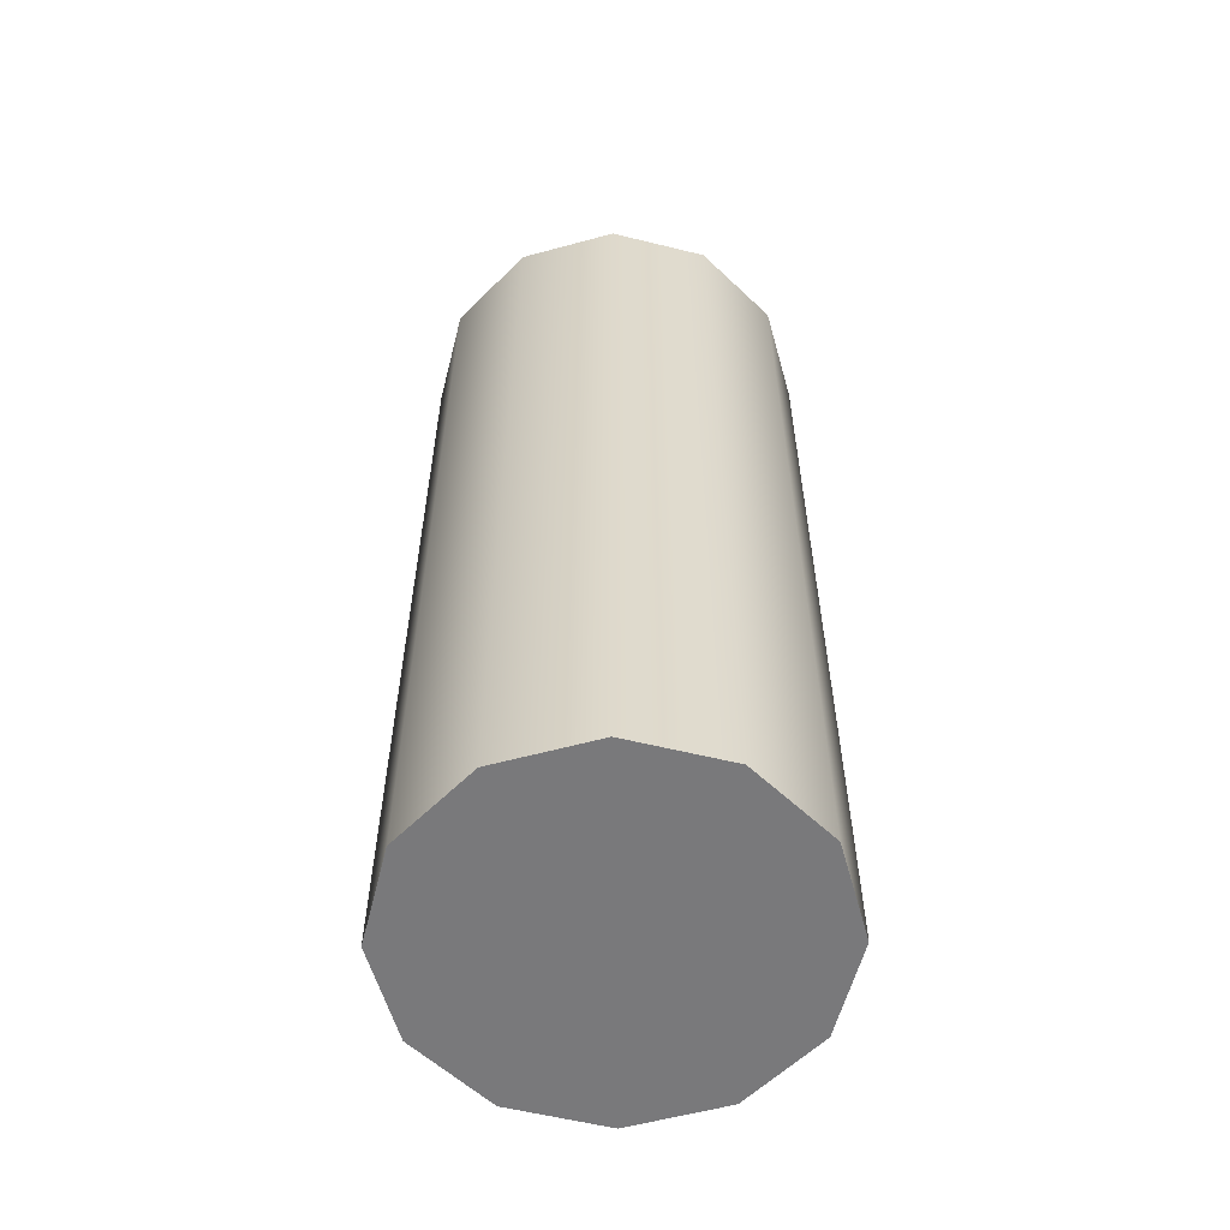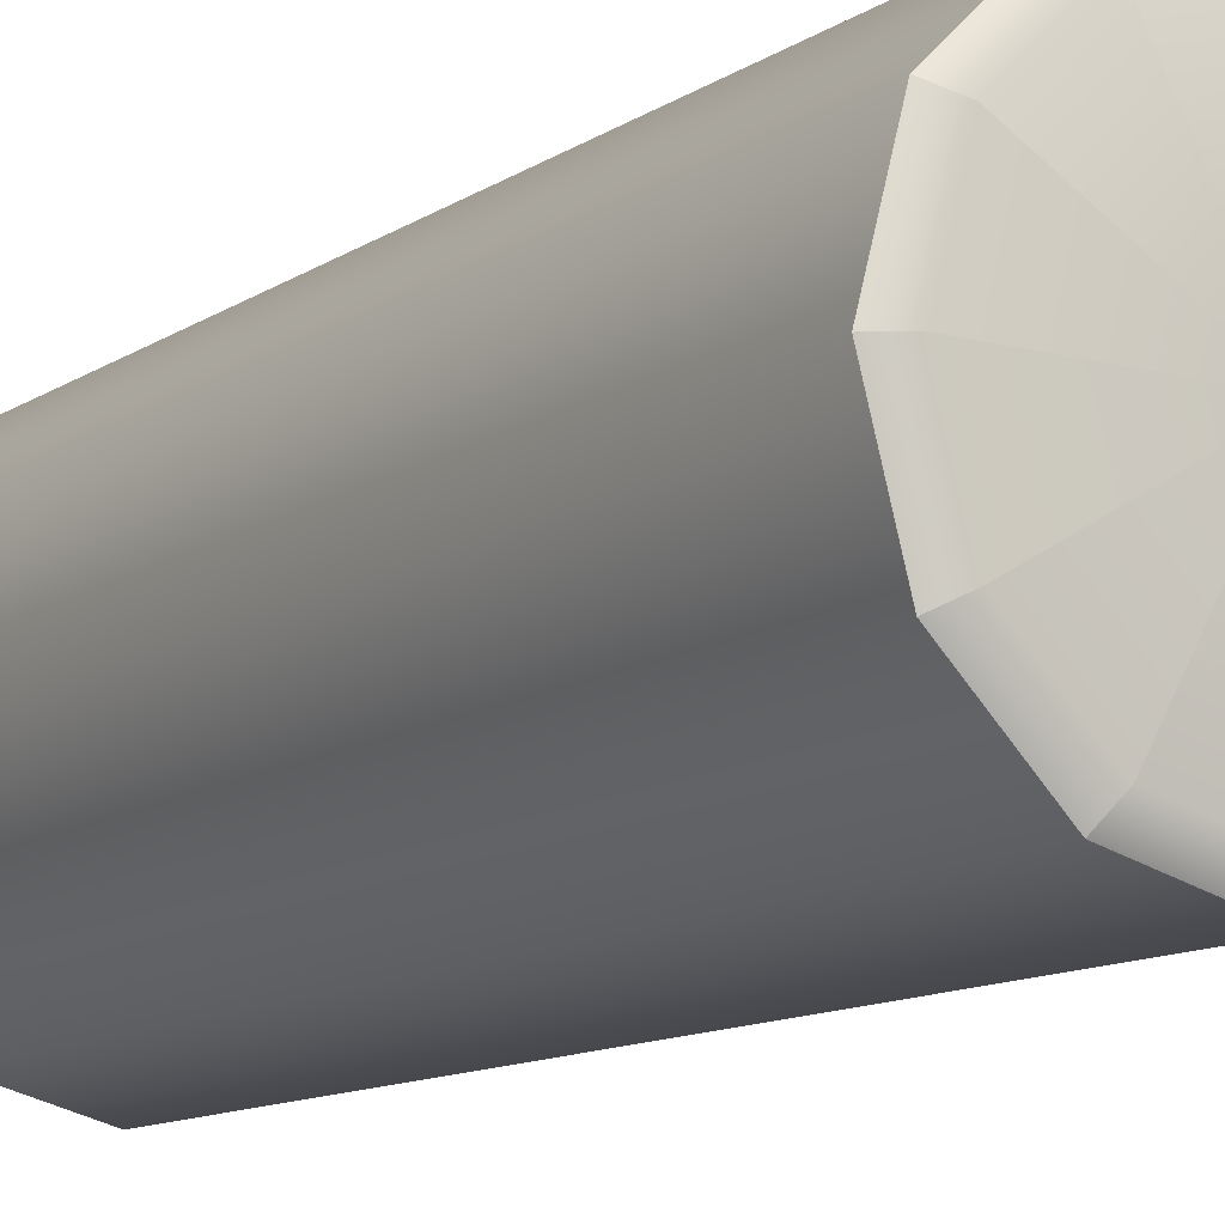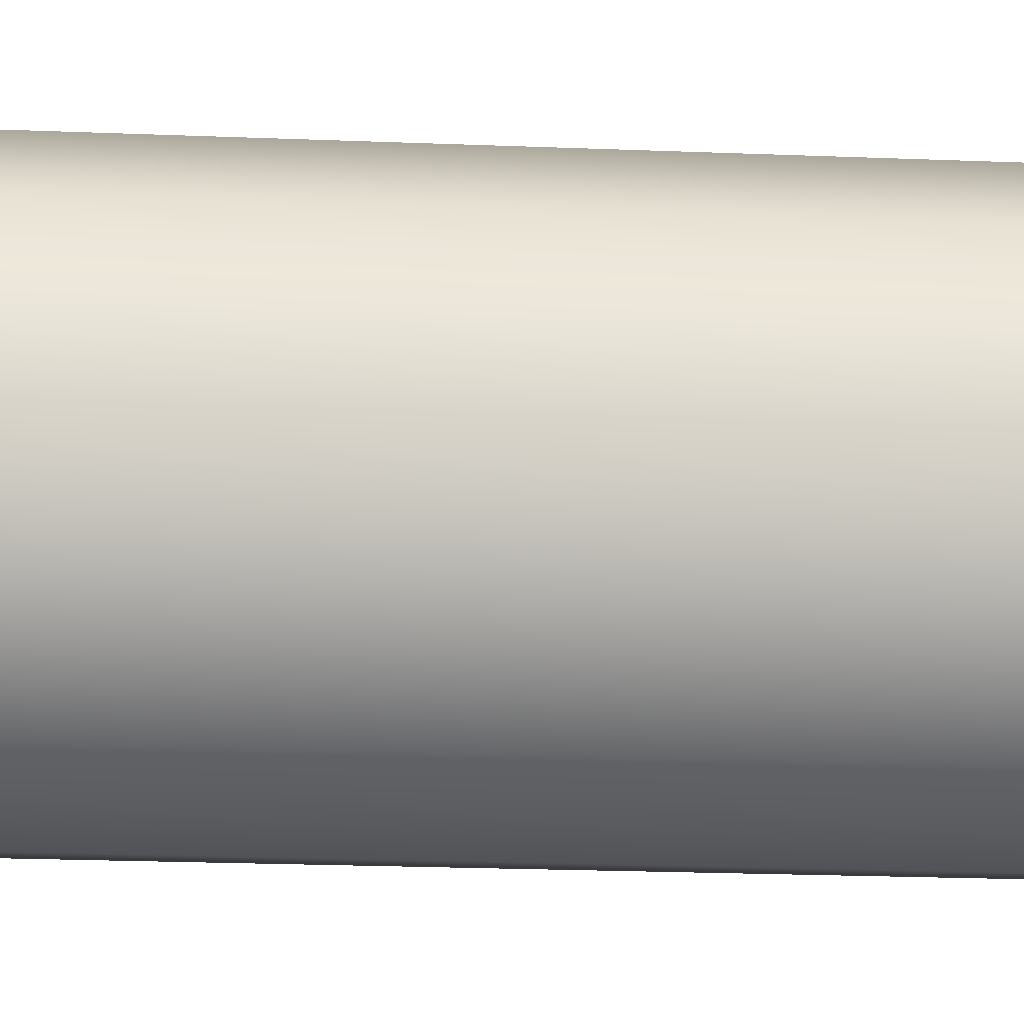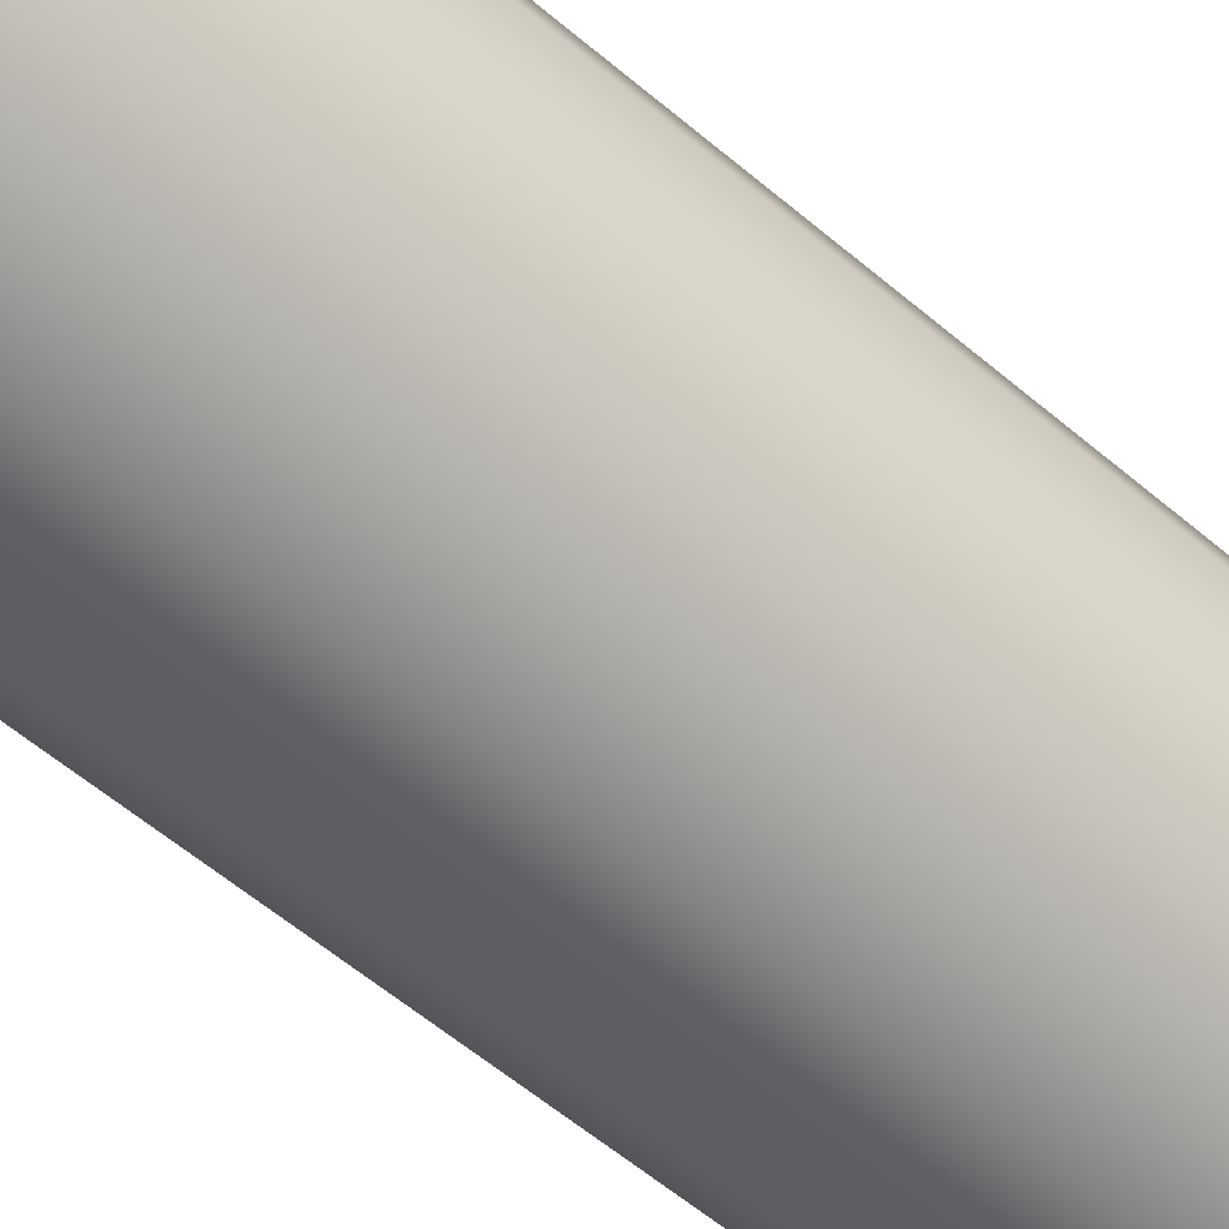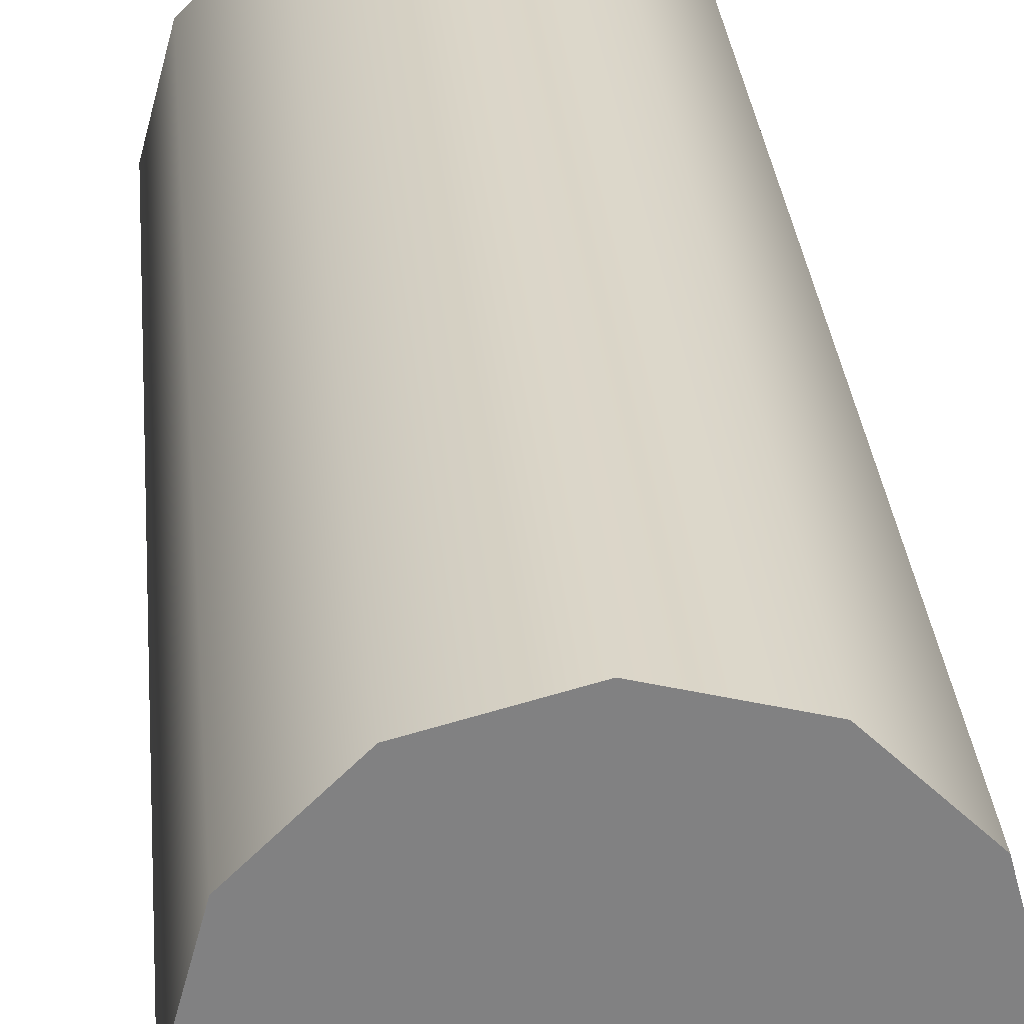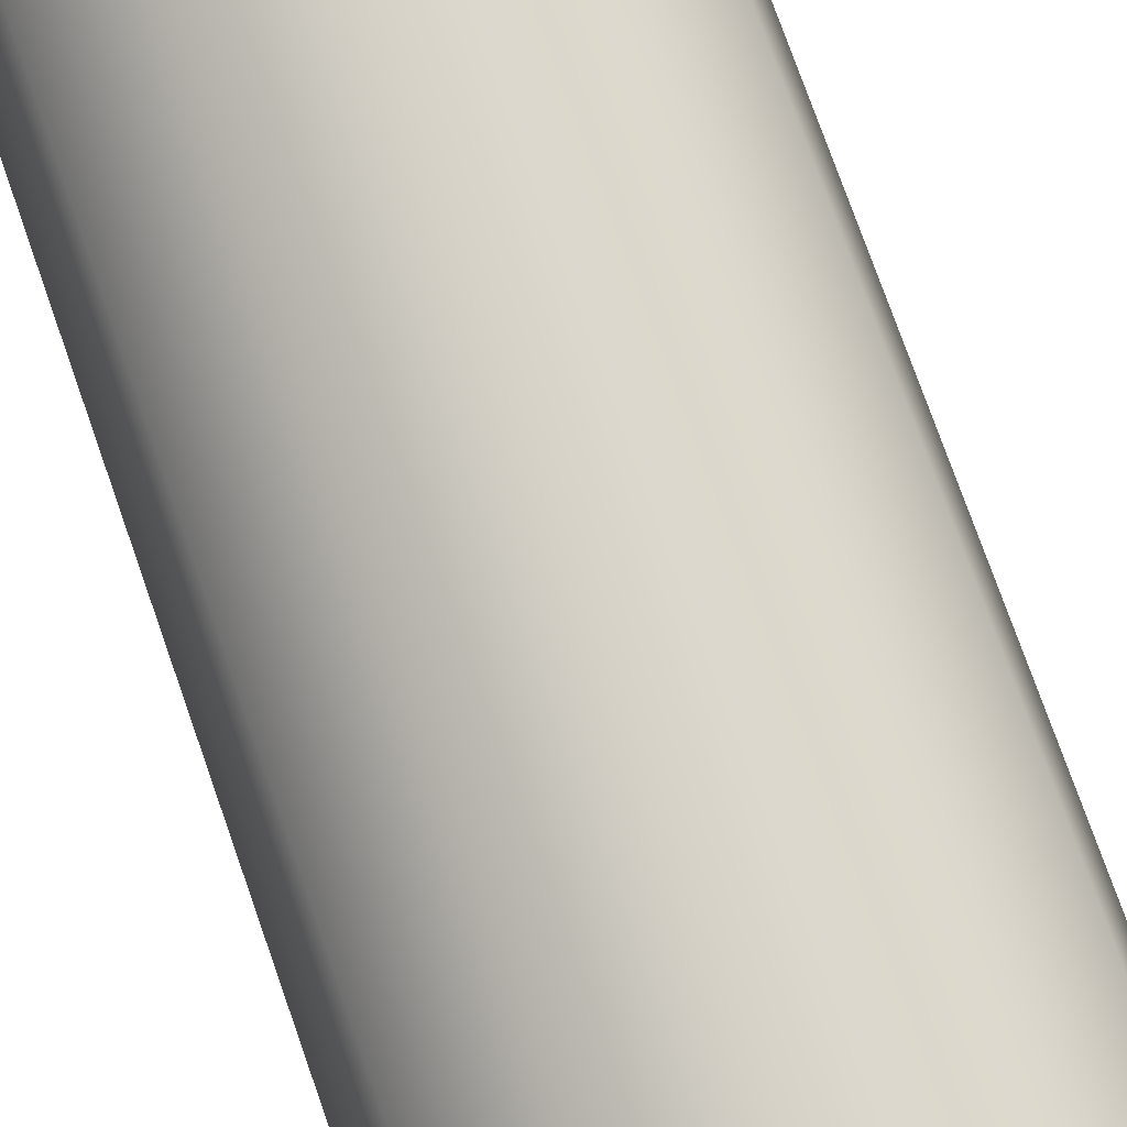
<metadata>
{"format":"obj","ext":"obj","renderer":"f3d","projection":"perspective","resolution":1024,"background":"white","views":[{"elev":-57.9,"azim":120.7,"up":"+Y"},{"elev":-11.3,"azim":147.6,"up":"+Z"},{"elev":-22.1,"azim":-94.0,"up":"+Z"},{"elev":-60.8,"azim":49.4,"up":"+Z"},{"elev":29.9,"azim":-5.1,"up":"+Z"},{"elev":76.3,"azim":160.6,"up":"+Z"}]}
</metadata>
<code>
o model_2119
v -0.104 0 -0.1801
v -4.509e-07 0 -0.208
v -4.509e-07 0 0.208
v -0.104 0 0.1801
v -0.1801 0 0.104
v -0.208 0 0
v -0.1801 0 -0.104
v 0.104 0 0.1801
v 0.104 0 -0.1801
v 0.1801 0 -0.104
v 0.208 0 0
v 0.1801 0 0.104
v 0.104 1 -0.1801
v 0.1801 1 -0.104
v 0.1801 0 -0.104
v 0.104 0 -0.1801
v -4.509e-07 1 -0.208
v -4.509e-07 0 -0.208
v 0.208 1 0
v 0.208 0 0
v -0.104 1 -0.1801
v -4.509e-07 1 -0.208
v -4.509e-07 0 -0.208
v -0.104 0 -0.1801
v -0.1801 1 -0.104
v -0.1801 0 -0.104
v -0.208 1 0
v -0.208 0 0
v -0.1801 1 0.104
v -0.208 1 0
v -0.208 0 0
v -0.1801 0 0.104
v -0.104 1 0.1801
v -0.104 0 0.1801
v -4.509e-07 1 0.208
v -4.509e-07 0 0.208
v 0.104 1 0.1801
v -4.509e-07 1 0.208
v -4.509e-07 0 0.208
v 0.104 0 0.1801
v 0.1801 1 0.104
v 0.1801 0 0.104
v 0.208 1 0
v 0.208 0 0
v -0.1801 1 -0.104
v -0.208 1 0
v -0.1849 1.016 0
v -0.1601 1.016 -0.09245
v -0.1801 1 -0.104
v -0.1601 1.016 -0.09245
v -0.09245 1.016 -0.1601
v -0.104 1 -0.1801
v -0.104 1 -0.1801
v -0.09245 1.016 -0.1601
v -4.313e-07 1.016 -0.1849
v -4.509e-07 1 -0.208
v -4.509e-07 1 -0.208
v -4.313e-07 1.016 -0.1849
v 0.09245 1.016 -0.1601
v 0.104 1 -0.1801
v 0.09245 1.016 -0.1601
v 0.1601 1.016 -0.09245
v 0.1801 1 -0.104
v 0.104 1 -0.1801
v 0.1601 1.016 -0.09245
v 0.1849 1.016 0
v 0.208 1 0
v 0.1801 1 -0.104
v -0.1601 1.016 0.09245
v -0.1849 1.016 0
v -0.208 1 0
v -0.1801 1 0.104
v -0.09245 1.016 0.1601
v -0.1601 1.016 0.09245
v -0.1801 1 0.104
v -0.104 1 0.1801
v -4.313e-07 1.016 0.1849
v -0.09245 1.016 0.1601
v -0.104 1 0.1801
v -4.509e-07 1 0.208
v 0.09245 1.016 0.1601
v -4.313e-07 1.016 0.1849
v -4.509e-07 1 0.208
v 0.104 1 0.1801
v 0.104 1 0.1801
v 0.1801 1 0.104
v 0.1601 1.016 0.09245
v 0.09245 1.016 0.1601
v 0.1801 1 0.104
v 0.208 1 0
v 0.1849 1.016 0
v 0.1601 1.016 0.09245
v -2.736e-07 1.012 0
v -2.736e-07 1.012 0
v -2.736e-07 1.012 0
v -2.736e-07 1.012 0
v -2.736e-07 1.012 0
v -2.736e-07 1.012 0
v -2.736e-07 1.012 0
v -2.736e-07 1.012 0
v -2.736e-07 1.012 0
v -2.736e-07 1.012 0
v -2.736e-07 1.012 0
v -2.736e-07 1.012 0
g surface_000
f 104 88 87
f 85 87 88
f 85 86 87
f 103 92 91
f 89 91 92
f 89 90 91
f 102 66 65
f 65 66 67
f 65 67 68
f 101 62 61
f 61 62 63
f 61 63 64
f 100 59 58
f 57 58 59
f 57 59 60
f 99 55 54
f 53 54 55
f 53 55 56
f 98 51 50
f 49 50 51
f 49 51 52
f 97 48 47
f 45 47 48
f 45 46 47
f 96 70 69
f 69 70 71
f 69 71 72
f 95 74 73
f 73 74 75
f 73 75 76
f 94 78 77
f 77 78 79
f 77 79 80
f 93 82 81
f 81 82 83
f 81 83 84
f 43 42 44
f 43 41 42
f 41 40 42
f 41 37 40
f 37 39 40
f 37 38 39
f 35 34 36
f 35 33 34
f 33 32 34
f 33 29 32
f 29 31 32
f 29 30 31
f 27 26 28
f 27 25 26
f 25 24 26
f 25 21 24
f 21 23 24
f 21 22 23
f 14 19 20
f 14 20 15
f 13 14 15
f 13 15 16
f 17 13 16
f 17 16 18
f 10 11 12
f 9 10 12
f 9 12 8
f 8 2 9
f 8 3 2
f 1 2 3
f 1 3 4
f 1 4 5
f 1 5 7
f 5 6 7

</code>
